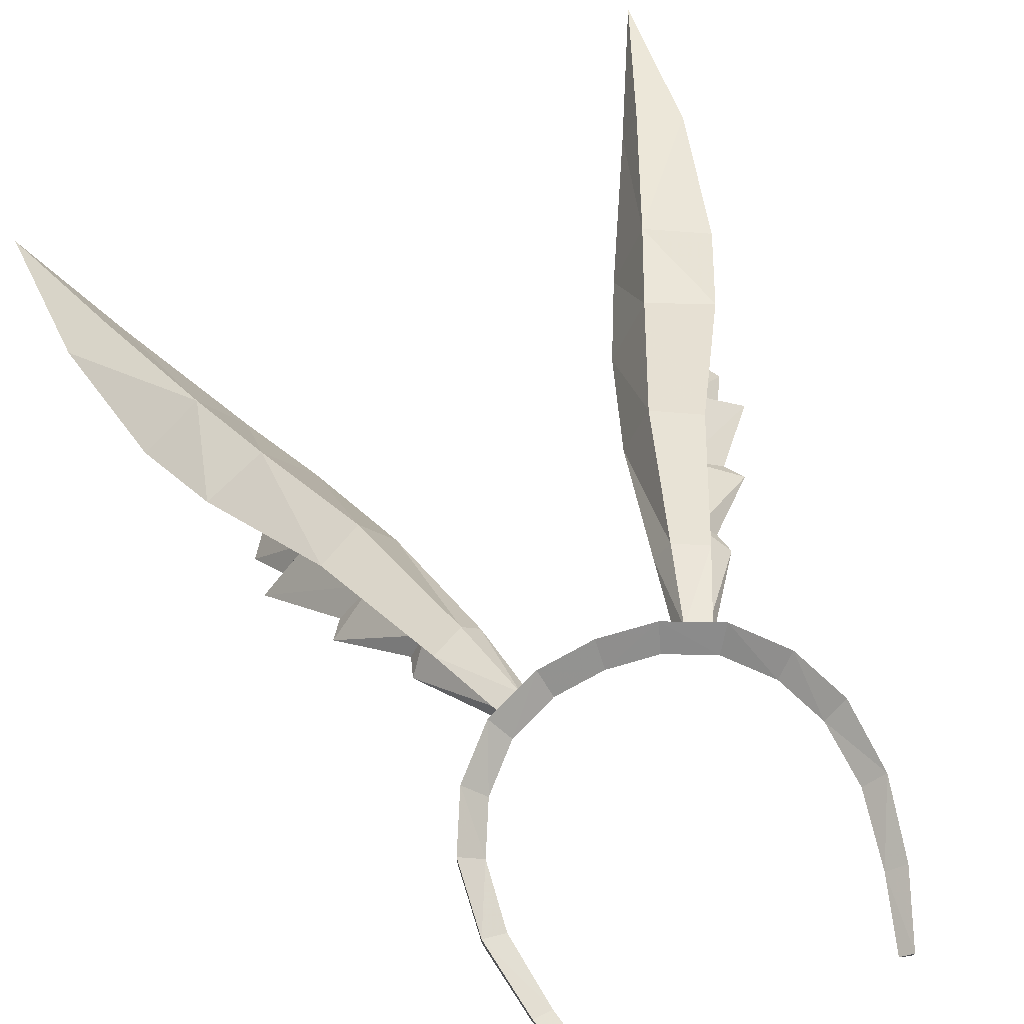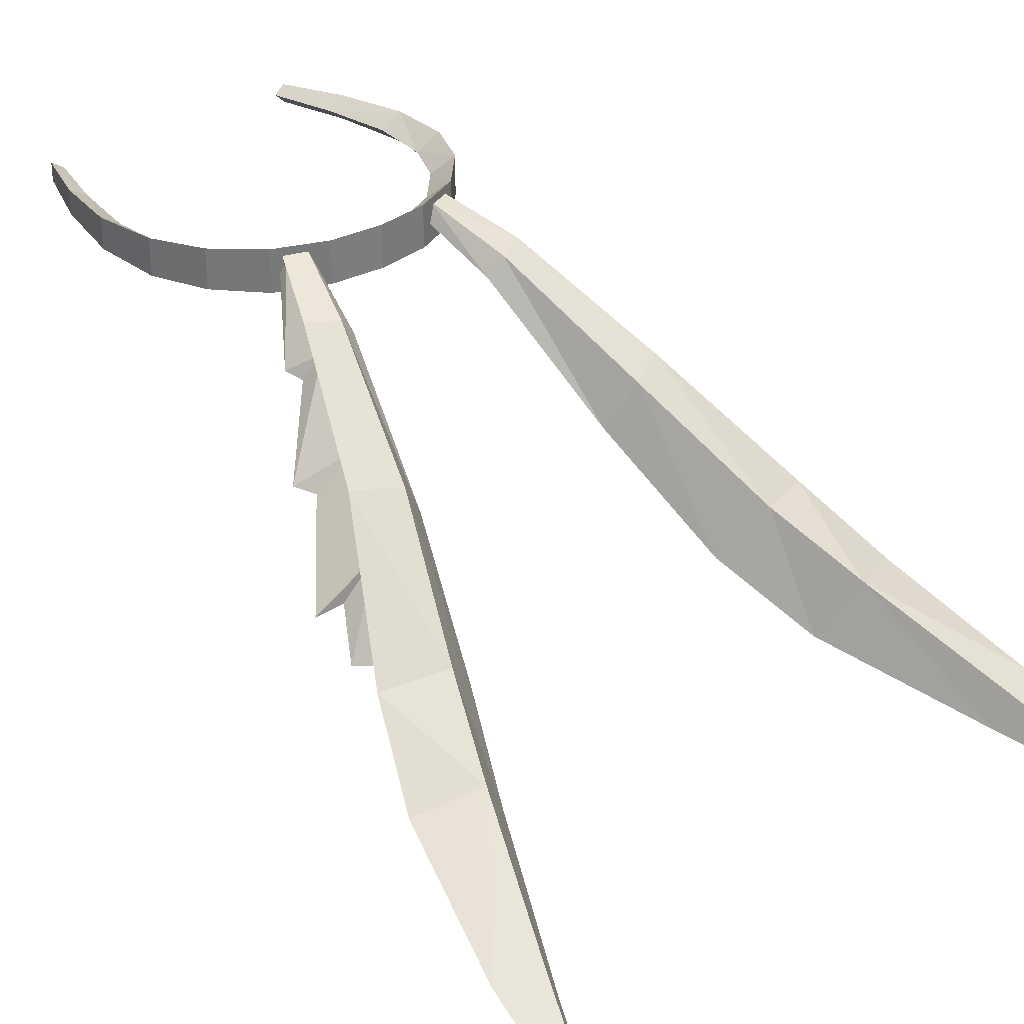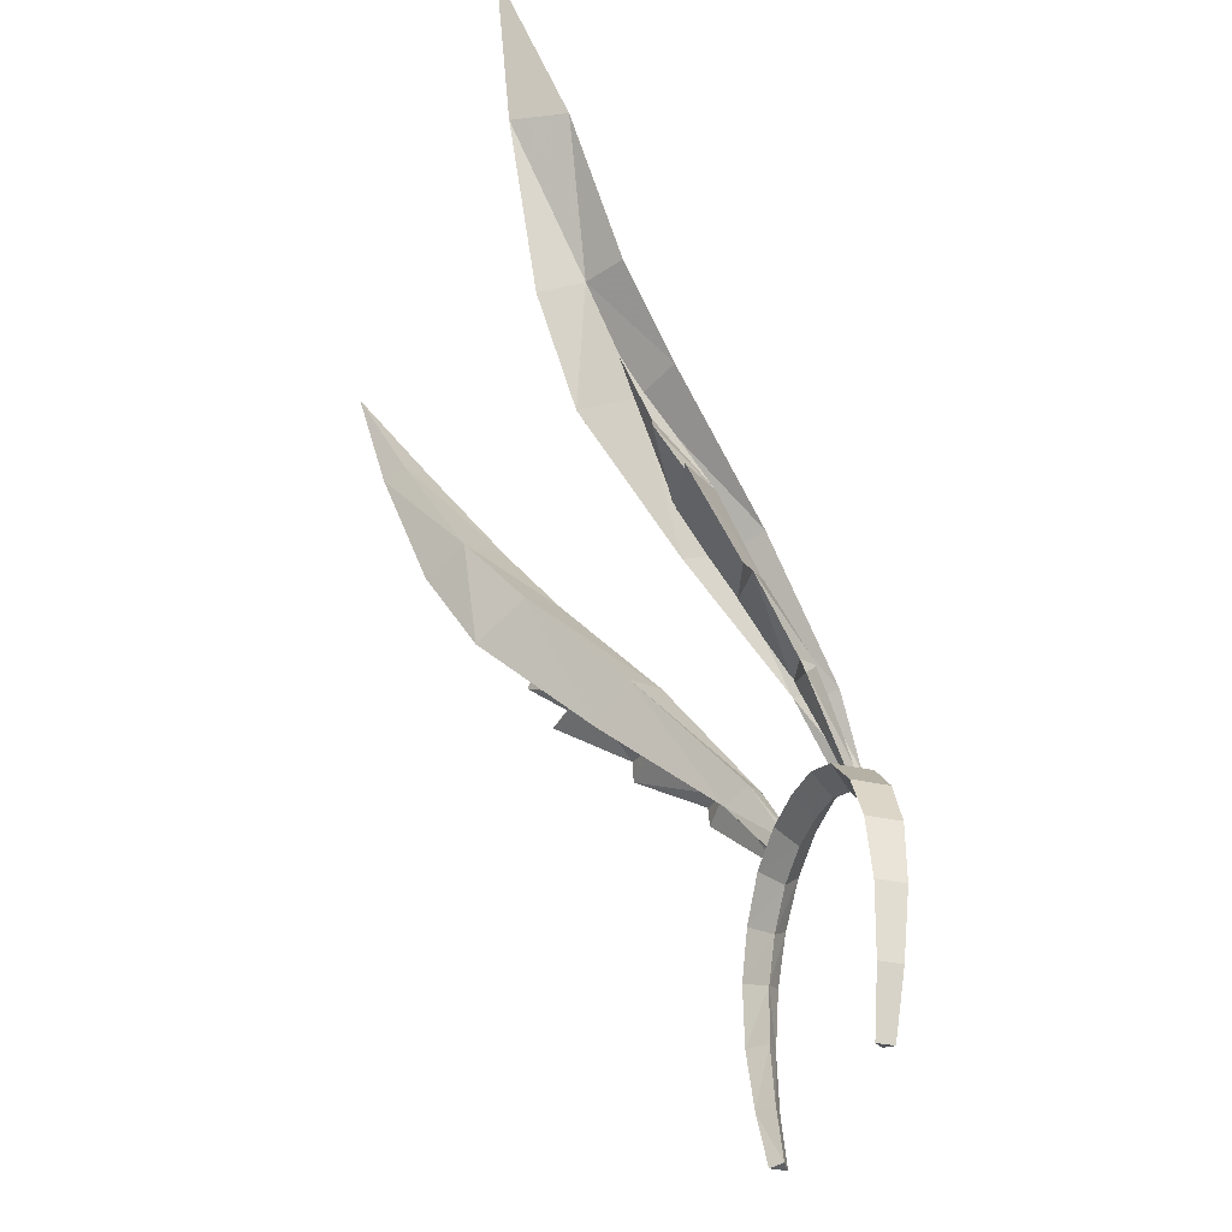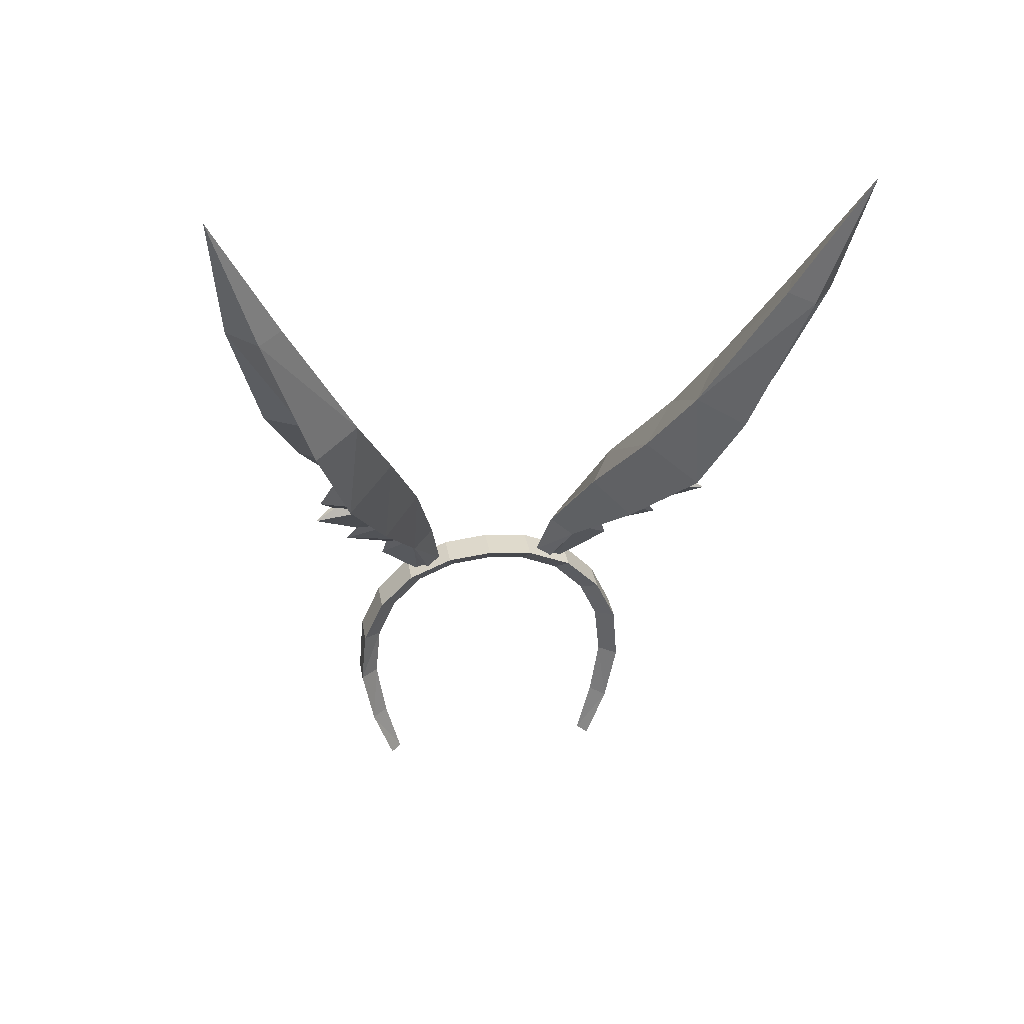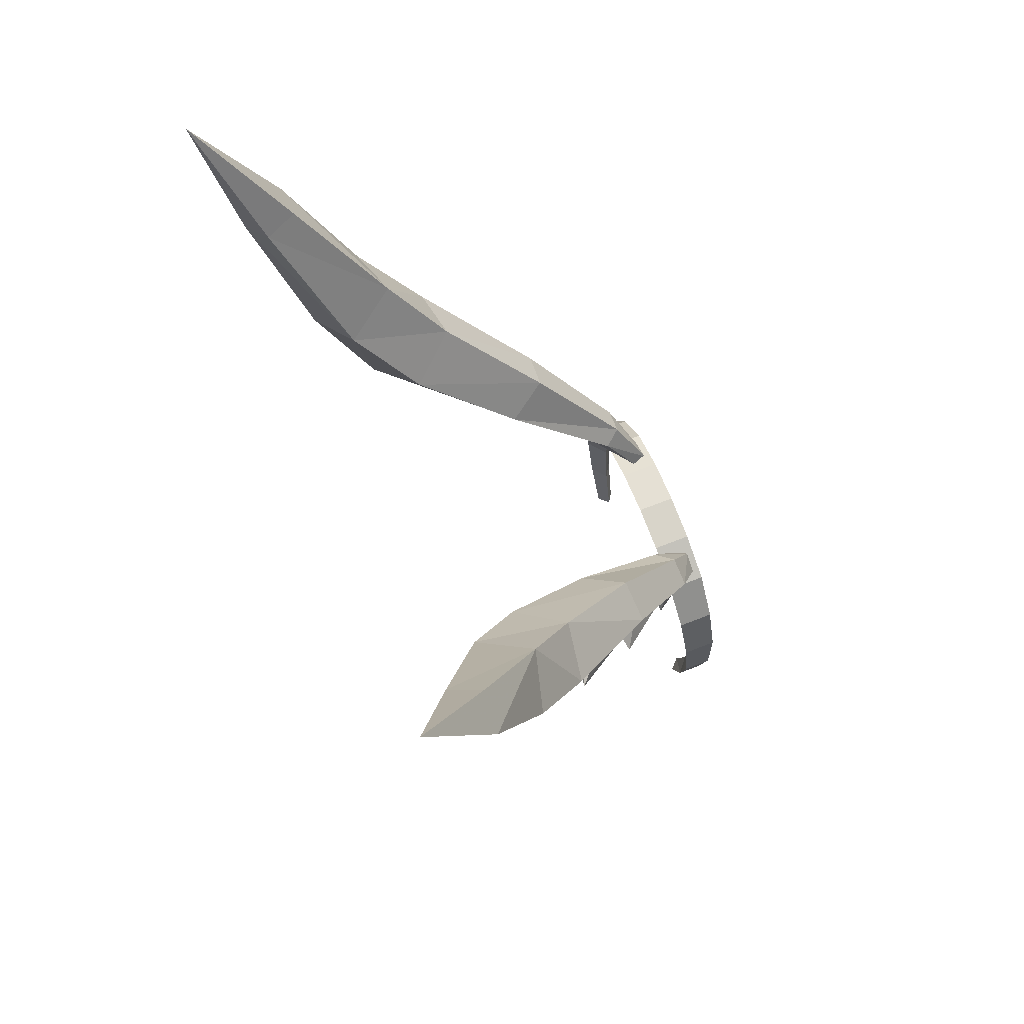
<metadata>
{"format":"obj","ext":"obj","renderer":"f3d","projection":"perspective","resolution":1024,"background":"white","views":[{"elev":75.3,"azim":-22.2,"up":"+Z"},{"elev":32.6,"azim":138.7,"up":"+Z"},{"elev":-35.7,"azim":-106.3,"up":"+Y"},{"elev":32.9,"azim":170.7,"up":"+Y"},{"elev":70.7,"azim":-111.4,"up":"+Y"}]}
</metadata>
<code>
g RogueBuff_Rabbit
v 0.02155 -0.074 0.08923
v 0 -0.07161 0.08923
v 0 -0.08089 0.08118
v 0.01901 -0.08292 0.08118
v 0.03684 -0.09066 0.08118
v 0.04239 -0.08288 0.08923
v 0.05117 -0.1054 0.08118
v 0.05858 -0.0995 0.0887
v 0.05968 -0.1237 0.08118
v 0.06834 -0.1205 0.08812
v 0.07071 -0.1476 0.08692
v 0.06215 -0.1482 0.08118
v 0.05784 -0.1762 0.08118
v 0.0652 -0.1769 0.0856
v 0.05565 -0.2038 0.0843
v 0.05087 -0.2027 0.08118
v -0.02155 -0.074 0.08923
v -0.01901 -0.08292 0.08118
v -0.03684 -0.09066 0.08118
v -0.04239 -0.08288 0.08923
v -0.05117 -0.1054 0.08118
v -0.05858 -0.0995 0.0887
v -0.05968 -0.1237 0.08118
v -0.06834 -0.1205 0.08812
v -0.07071 -0.1476 0.08692
v -0.06215 -0.1482 0.08118
v -0.05784 -0.1762 0.08118
v -0.0652 -0.1769 0.0856
v -0.05565 -0.2038 0.0843
v -0.05087 -0.2027 0.08118
v 0.02155 -0.074 0.07168
v 0 -0.07161 0.07168
v 0 -0.07161 0.08923
v 0.02155 -0.074 0.08923
v 0.04239 -0.08288 0.08923
v 0.04239 -0.08288 0.07168
v 0.05858 -0.0995 0.0887
v 0.05858 -0.0995 0.07221
v 0.06834 -0.1205 0.08812
v 0.06834 -0.1205 0.07279
v 0.07071 -0.1476 0.08692
v 0.07071 -0.1476 0.07399
v 0.0652 -0.1769 0.0856
v 0.0652 -0.1769 0.07531
v 0.05565 -0.2038 0.0843
v 0.05565 -0.2038 0.07661
v -0.02155 -0.074 0.07168
v -0.02155 -0.074 0.08923
v -0.04239 -0.08288 0.08923
v -0.04239 -0.08288 0.07168
v -0.05858 -0.0995 0.0887
v -0.05858 -0.0995 0.07221
v -0.06834 -0.1205 0.08812
v -0.06834 -0.1205 0.07279
v -0.07071 -0.1476 0.08692
v -0.07071 -0.1476 0.07399
v -0.0652 -0.1769 0.0856
v -0.0652 -0.1769 0.07531
v -0.05565 -0.2038 0.0843
v -0.05565 -0.2038 0.07661
v 0.01901 -0.08292 0.08118
v 0 -0.08089 0.08118
v 0 -0.07161 0.07168
v 0.02155 -0.074 0.07168
v 0.04239 -0.08288 0.07168
v 0.03684 -0.09066 0.08118
v 0.05858 -0.0995 0.07221
v 0.05117 -0.1054 0.08118
v 0.06834 -0.1205 0.07279
v 0.05968 -0.1237 0.08118
v 0.07071 -0.1476 0.07399
v 0.06215 -0.1482 0.08118
v 0.0652 -0.1769 0.07531
v 0.05784 -0.1762 0.08118
v 0.05087 -0.2027 0.08118
v 0.05565 -0.2038 0.07661
v -0.01901 -0.08292 0.08118
v -0.02155 -0.074 0.07168
v -0.04239 -0.08288 0.07168
v -0.03684 -0.09066 0.08118
v -0.05858 -0.0995 0.07221
v -0.05117 -0.1054 0.08118
v -0.06834 -0.1205 0.07279
v -0.05968 -0.1237 0.08118
v -0.07071 -0.1476 0.07399
v -0.06215 -0.1482 0.08118
v -0.0652 -0.1769 0.07531
v -0.05784 -0.1762 0.08118
v -0.05087 -0.2027 0.08118
v -0.05565 -0.2038 0.07661
v 0.05087 -0.2027 0.08118
v 0.05565 -0.2038 0.07661
v 0.05565 -0.2038 0.0843
v 0.02894 -0.07844 0.08661
v 0.03759 -0.08233 0.08644
v 0.05001 -0.05396 0.07411
v 0.03787 -0.04796 0.07302
v 0.03151 -0.04942 0.06529
v 0.02612 -0.0773 0.07994
v 0.05512 0.007236 0.03634
v 0.07257 -0.002231 0.03839
v 0.07619 0.05643 -0.0029
v 0.1013 0.04722 -0.006201
v 0.09107 0.091 -0.02485
v 0.1163 0.08116 -0.03125
v 0.1305 0.139 -0.05713
v 0.1134 0.1461 -0.05647
v 0.1354 0.2038 -0.08923
v 0.1073 0.1447 -0.07035
v 0.07637 0.08219 -0.04731
v 0.05973 0.0463 -0.02323
v 0.08076 0.03274 -0.03931
v 0.06069 -0.0135 0.008574
v 0.04381 0.001381 0.01862
v 0.09587 0.07458 -0.05992
v 0.1174 0.1423 -0.0779
v 0.04156 -0.05525 0.05807
v 0.03169 -0.08289 0.07817
v 0.03759 -0.08233 0.08644
v 0.03731 -0.08202 0.0828
v 0.0458 -0.05463 0.06844
v 0.05001 -0.05396 0.07411
v 0.04156 -0.05525 0.05807
v 0.05921 -0.006746 0.02567
v 0.06069 -0.0135 0.008574
v 0.08276 0.04384 -0.01508
v 0.08076 0.03274 -0.03931
v 0.09987 0.08152 -0.04137
v 0.09587 0.07458 -0.05992
v 0.1174 0.1423 -0.0779
v 0.03169 -0.08289 0.07817
v 0.07257 -0.002231 0.03839
v 0.1013 0.04722 -0.006201
v 0.1163 0.08116 -0.03125
v 0.1305 0.139 -0.05713
v 0.1354 0.2038 -0.08923
v 0.07805 -0.02665 0.0306
v 0.05893 -0.01604 0.04243
v 0.04985 -0.04435 0.06553
v 0.05629 -0.04756 0.056
v 0.05629 -0.04756 0.056
v 0.04985 -0.04435 0.06553
v 0.05844 -0.05493 0.05745
v 0.07303 -0.01984 0.02863
v 0.05893 -0.01604 0.04243
v 0.07805 -0.02665 0.0306
v 0.09441 0.005157 -0.000725
v 0.08504 0.009172 0.00294
v 0.07336 0.01226 0.01871
v 0.09272 0.02226 -0.01284
v 0.08536 0.03166 -0.01081
v 0.08536 0.03166 -0.01081
v 0.08972 0.06205 -0.0276
v 0.07336 0.01226 0.01871
v 0.04226 -0.04949 0.05811
v 0.07805 -0.02665 0.0306
v 0.05629 -0.04756 0.056
v 0.05255 -0.02246 0.03304
v 0.0649 0.00528 0.004485
v 0.09441 0.005157 -0.000725
v 0.07303 -0.01984 0.02863
v 0.05255 -0.02246 0.03304
v 0.04226 -0.04949 0.05811
v 0.03845 -0.08249 0.07973
v 0.03285 -0.08044 0.07914
v 0.05844 -0.05493 0.05745
v 0.08536 0.03166 -0.01081
v 0.0649 0.00528 0.004485
v 0.08972 0.06205 -0.0276
v 0.04226 -0.04949 0.05811
v 0.05629 -0.04756 0.056
v 0.05844 -0.05493 0.05745
v 0.05255 -0.02246 0.03304
v 0.07303 -0.01984 0.02863
v 0.07805 -0.02665 0.0306
v 0.0359 -0.08175 0.08555
v 0.05844 -0.05493 0.05745
v 0.04985 -0.04435 0.06553
v 0.03845 -0.08249 0.07973
v 0.09272 0.02226 -0.01284
v 0.0649 0.00528 0.004485
v 0.08536 0.03166 -0.01081
v 0.08504 0.009172 0.00294
v 0.0649 0.00528 0.004485
v 0.08504 0.009172 0.00294
v 0.09441 0.005157 -0.000725
v 0.05893 -0.01604 0.04243
v 0.09441 0.005157 -0.000725
v 0.07336 0.01226 0.01871
v 0.07303 -0.01984 0.02863
v -0.05087 -0.2027 0.08118
v -0.05565 -0.2038 0.0843
v -0.05565 -0.2038 0.07661
v -0.02894 -0.07844 0.08661
v -0.03787 -0.04796 0.07302
v -0.05001 -0.05396 0.07411
v -0.03759 -0.08233 0.08644
v -0.03151 -0.04942 0.06529
v -0.02612 -0.0773 0.07994
v -0.05512 0.007236 0.03634
v -0.07257 -0.002231 0.03839
v -0.07619 0.05643 -0.0029
v -0.1013 0.04722 -0.006201
v -0.09107 0.091 -0.02485
v -0.1163 0.08116 -0.03125
v -0.1305 0.139 -0.05713
v -0.1134 0.1461 -0.05647
v -0.1354 0.2038 -0.08923
v -0.1073 0.1447 -0.07035
v -0.07637 0.08219 -0.04731
v -0.05973 0.0463 -0.02323
v -0.08076 0.03274 -0.03931
v -0.06069 -0.0135 0.008574
v -0.04381 0.001381 0.01862
v -0.09587 0.07458 -0.05992
v -0.1174 0.1423 -0.0779
v -0.04156 -0.05525 0.05807
v -0.03169 -0.08289 0.07817
v -0.03759 -0.08233 0.08644
v -0.05001 -0.05396 0.07411
v -0.0458 -0.05463 0.06844
v -0.03731 -0.08202 0.0828
v -0.04156 -0.05525 0.05807
v -0.05921 -0.006746 0.02567
v -0.06069 -0.0135 0.008574
v -0.08276 0.04384 -0.01508
v -0.08076 0.03274 -0.03931
v -0.09987 0.08152 -0.04137
v -0.09587 0.07458 -0.05992
v -0.1174 0.1423 -0.0779
v -0.03169 -0.08289 0.07817
v -0.07257 -0.002231 0.03839
v -0.1013 0.04722 -0.006201
v -0.1163 0.08116 -0.03125
v -0.1305 0.139 -0.05713
v -0.1354 0.2038 -0.08923
v -0.07805 -0.02665 0.0306
v -0.04985 -0.04435 0.06553
v -0.05893 -0.01604 0.04243
v -0.05629 -0.04756 0.056
v -0.05629 -0.04756 0.056
v -0.05844 -0.05493 0.05745
v -0.04985 -0.04435 0.06553
v -0.07303 -0.01984 0.02863
v -0.07805 -0.02665 0.0306
v -0.05893 -0.01604 0.04243
v -0.09441 0.005157 -0.000725
v -0.07336 0.01226 0.01871
v -0.08504 0.009172 0.00294
v -0.09272 0.02226 -0.01284
v -0.05893 -0.01604 0.04243
v -0.07303 -0.01984 0.02863
v -0.08536 0.03166 -0.01081
v -0.07336 0.01226 0.01871
v -0.08972 0.06205 -0.0276
v -0.04226 -0.04949 0.05811
v -0.05629 -0.04756 0.056
v -0.07805 -0.02665 0.0306
v -0.05255 -0.02246 0.03304
v -0.0649 0.00528 0.004485
v -0.07303 -0.01984 0.02863
v -0.09441 0.005157 -0.000725
v -0.05255 -0.02246 0.03304
v -0.04226 -0.04949 0.05811
v -0.03285 -0.08044 0.07914
v -0.03845 -0.08249 0.07973
v -0.05844 -0.05493 0.05745
v -0.08536 0.03166 -0.01081
v -0.08972 0.06205 -0.0276
v -0.0649 0.00528 0.004485
v -0.04226 -0.04949 0.05811
v -0.05844 -0.05493 0.05745
v -0.05629 -0.04756 0.056
v -0.05255 -0.02246 0.03304
v -0.07805 -0.02665 0.0306
v -0.07303 -0.01984 0.02863
v -0.0359 -0.08175 0.08555
v -0.04985 -0.04435 0.06553
v -0.05844 -0.05493 0.05745
v -0.03845 -0.08249 0.07973
v -0.09272 0.02226 -0.01284
v -0.08536 0.03166 -0.01081
v -0.0649 0.00528 0.004485
v -0.09272 0.02226 -0.01284
v -0.07336 0.01226 0.01871
v -0.08536 0.03166 -0.01081
v -0.08504 0.009172 0.00294
v -0.09272 0.02226 -0.01284
v -0.0649 0.00528 0.004485
v -0.0649 0.00528 0.004485
v -0.09441 0.005157 -0.000725
v -0.08504 0.009172 0.00294
f 1 2 3
f 1 3 4
f 5 1 4
f 5 6 1
f 7 6 5
f 7 8 6
f 9 8 7
f 9 10 8
f 11 10 9
f 11 9 12
f 13 11 12
f 13 14 11
f 13 15 14
f 13 16 15
f 17 3 2
f 17 18 3
f 19 18 17
f 19 17 20
f 21 19 20
f 21 20 22
f 23 21 22
f 23 22 24
f 25 23 24
f 25 26 23
f 27 26 25
f 27 25 28
f 27 28 29
f 27 29 30
f 31 32 33
f 31 33 34
f 35 31 34
f 35 36 31
f 37 36 35
f 37 38 36
f 39 38 37
f 39 40 38
f 41 40 39
f 41 42 40
f 43 42 41
f 43 44 42
f 45 44 43
f 45 46 44
f 47 33 32
f 47 48 33
f 49 48 47
f 49 47 50
f 51 49 50
f 51 50 52
f 53 51 52
f 53 52 54
f 55 53 54
f 55 54 56
f 57 55 56
f 57 56 58
f 59 57 58
f 59 58 60
f 61 62 63
f 61 63 64
f 61 64 65
f 61 65 66
f 67 66 65
f 67 68 66
f 69 68 67
f 69 70 68
f 71 70 69
f 71 72 70
f 73 72 71
f 73 74 72
f 73 75 74
f 73 76 75
f 77 63 62
f 77 78 63
f 77 79 78
f 77 80 79
f 81 79 80
f 81 80 82
f 83 81 82
f 83 82 84
f 85 83 84
f 85 84 86
f 87 85 86
f 87 86 88
f 87 88 89
f 87 89 90
f 91 92 93
f 94 95 96
f 94 96 97
f 94 97 98
f 94 98 99
f 96 100 97
f 96 101 100
f 101 102 100
f 101 103 102
f 103 104 102
f 103 105 104
f 104 105 106
f 104 106 107
f 106 108 107
f 107 108 109
f 104 107 109
f 104 109 110
f 102 104 110
f 102 110 111
f 100 102 111
f 110 112 111
f 111 112 113
f 111 113 114
f 100 111 114
f 110 115 112
f 108 116 109
f 116 115 110
f 116 110 109
f 114 113 117
f 114 117 98
f 97 114 98
f 97 100 114
f 117 99 98
f 117 118 99
f 119 120 121
f 119 121 122
f 120 123 121
f 123 124 121
f 124 122 121
f 123 125 124
f 125 126 124
f 125 127 126
f 127 128 126
f 127 129 128
f 129 130 128
f 120 131 123
f 124 132 122
f 126 132 124
f 126 133 132
f 128 133 126
f 128 134 133
f 128 135 134
f 128 130 135
f 130 136 135
f 137 138 139
f 137 139 140
f 141 142 143
f 144 145 146
f 147 148 149
f 148 150 149
f 150 151 149
f 152 153 154
f 155 156 157
f 155 158 156
f 159 160 161
f 162 159 161
f 163 164 165
f 163 166 164
f 167 168 169
f 170 171 172
f 173 174 175
f 176 177 178
f 176 179 177
f 180 181 182
f 183 181 180
f 184 185 186
f 187 188 189
f 187 190 188
f 191 192 193
f 194 195 196
f 194 196 197
f 194 198 195
f 194 199 198
f 196 195 200
f 196 200 201
f 201 200 202
f 201 202 203
f 203 202 204
f 203 204 205
f 204 206 205
f 204 207 206
f 206 207 208
f 207 209 208
f 204 209 207
f 204 210 209
f 202 210 204
f 202 211 210
f 200 211 202
f 210 211 212
f 211 213 212
f 211 214 213
f 200 214 211
f 210 212 215
f 208 209 216
f 216 209 210
f 216 210 215
f 214 217 213
f 214 198 217
f 195 198 214
f 195 214 200
f 217 198 199
f 217 199 218
f 219 220 221
f 219 221 222
f 222 221 223
f 223 221 224
f 224 221 220
f 223 224 225
f 225 224 226
f 225 226 227
f 227 226 228
f 227 228 229
f 229 228 230
f 222 223 231
f 224 220 232
f 226 224 232
f 226 232 233
f 228 226 233
f 228 233 234
f 228 234 235
f 228 235 230
f 230 235 236
f 237 238 239
f 237 240 238
f 241 242 243
f 244 245 246
f 247 248 249
f 249 248 250
f 251 248 247
f 251 247 252
f 253 254 255
f 256 257 258
f 256 258 259
f 260 261 262
f 263 261 260
f 264 265 266
f 264 266 267
f 268 269 270
f 271 272 273
f 274 275 276
f 277 278 279
f 277 279 280
f 281 282 283
f 284 285 286
f 287 288 289
f 290 291 292

</code>
